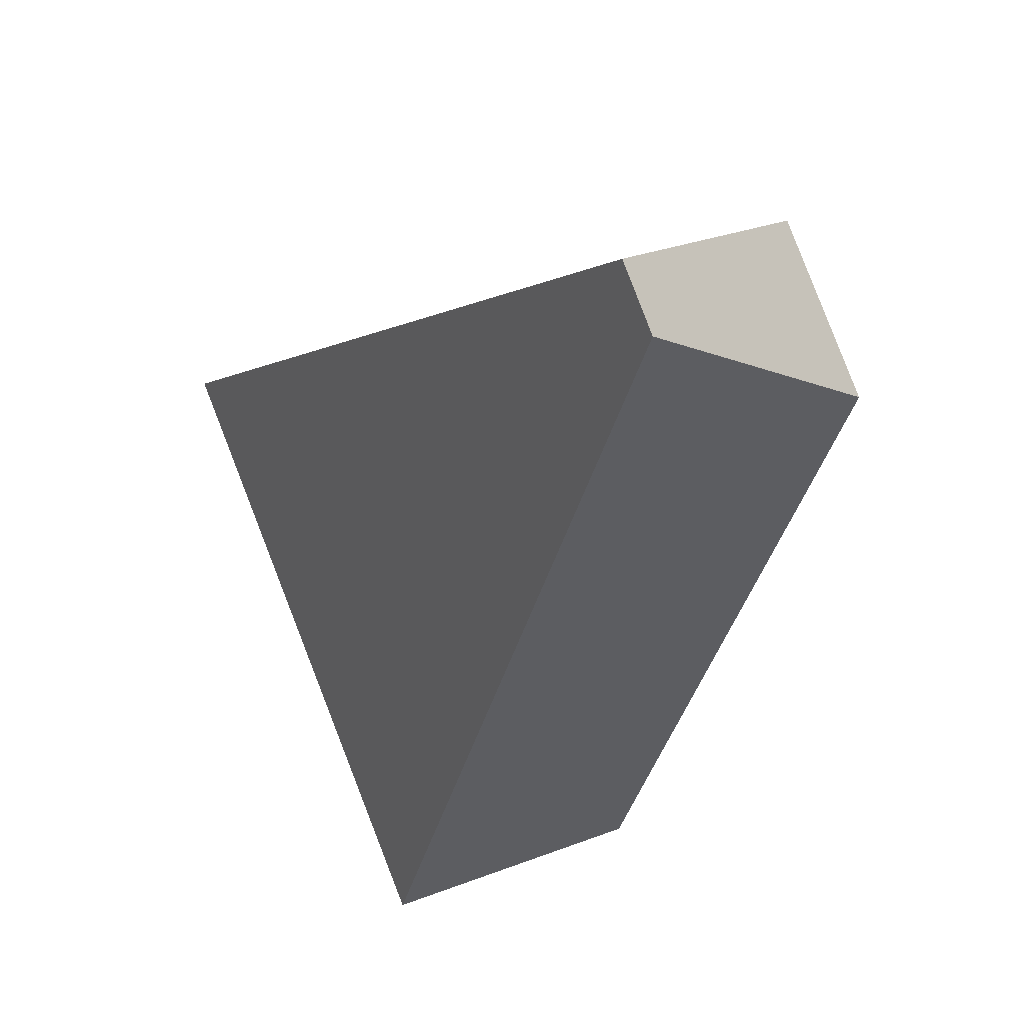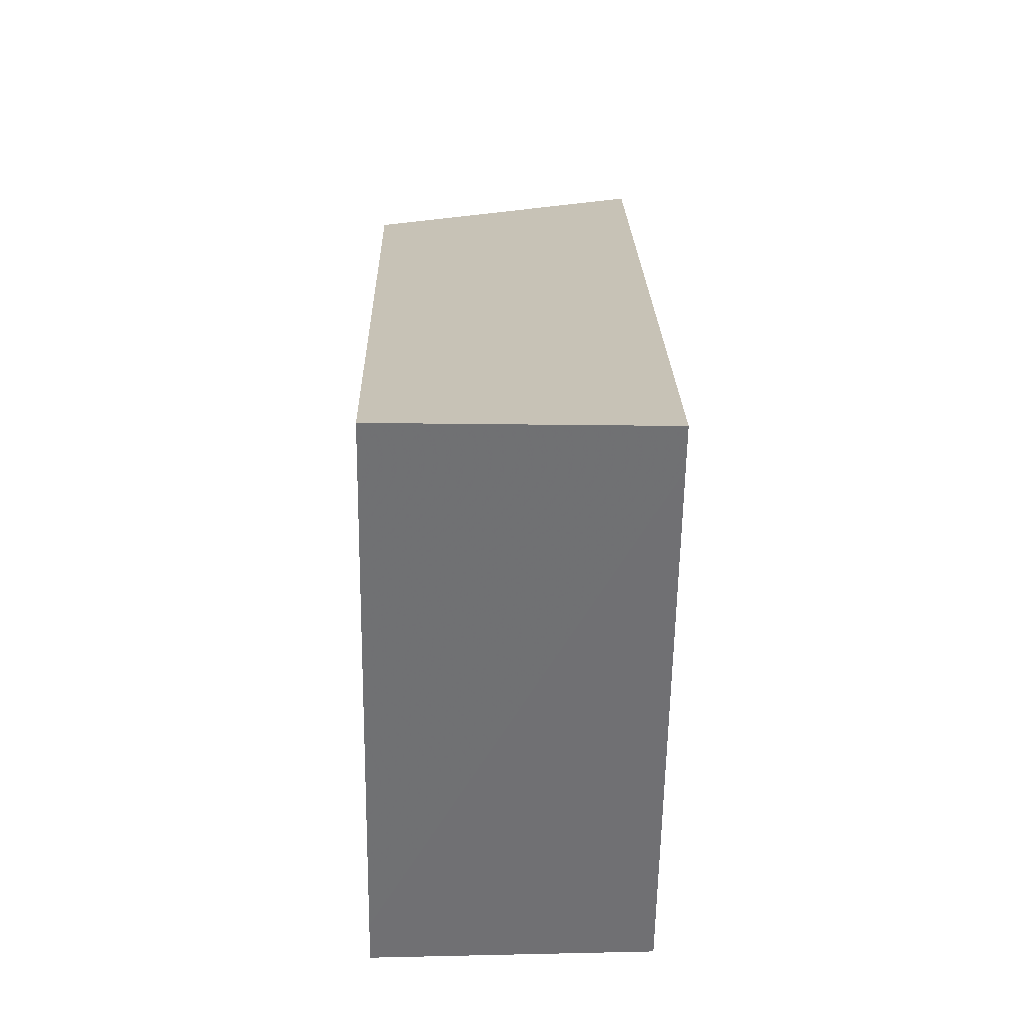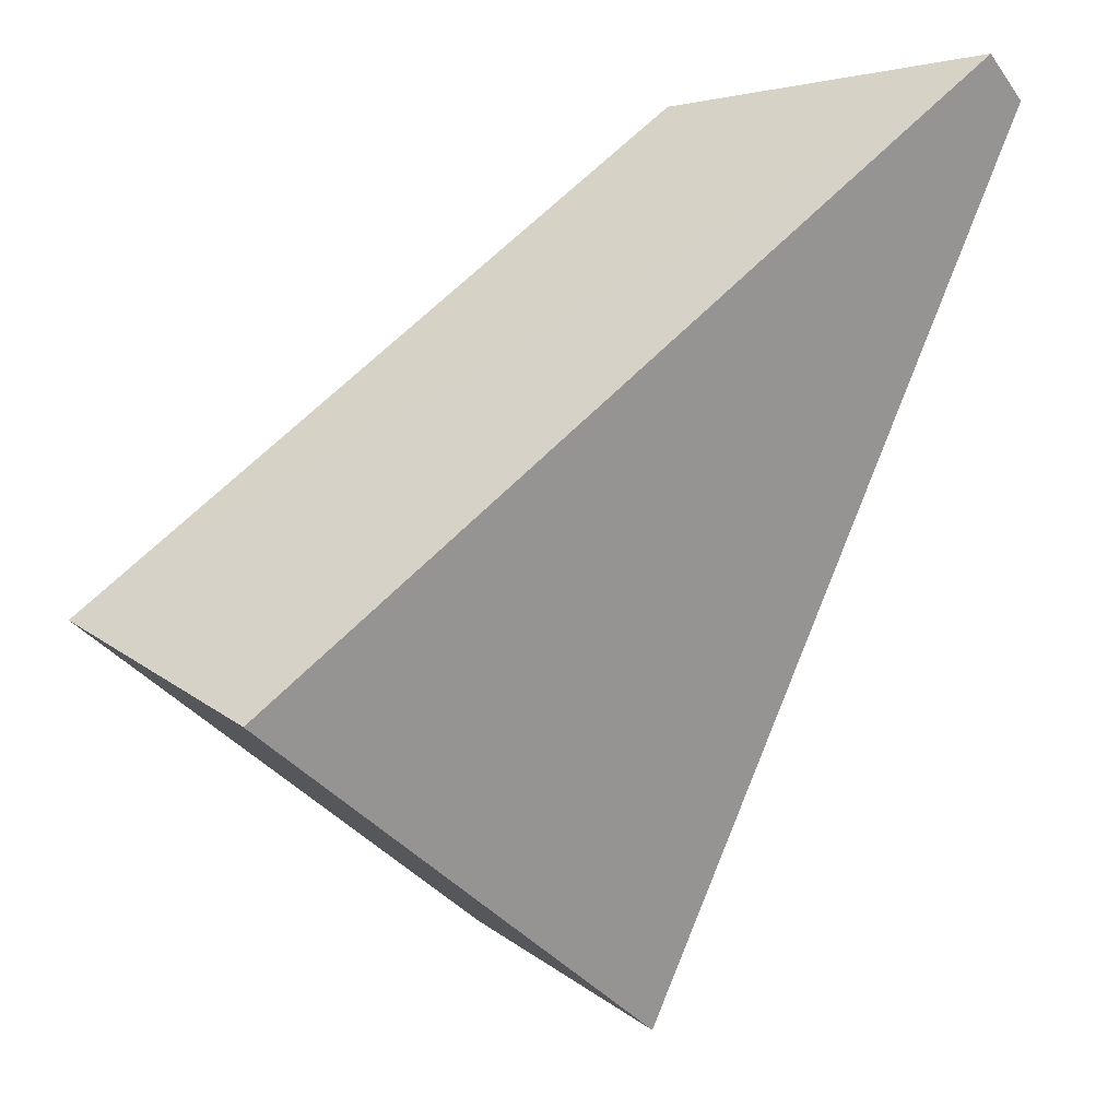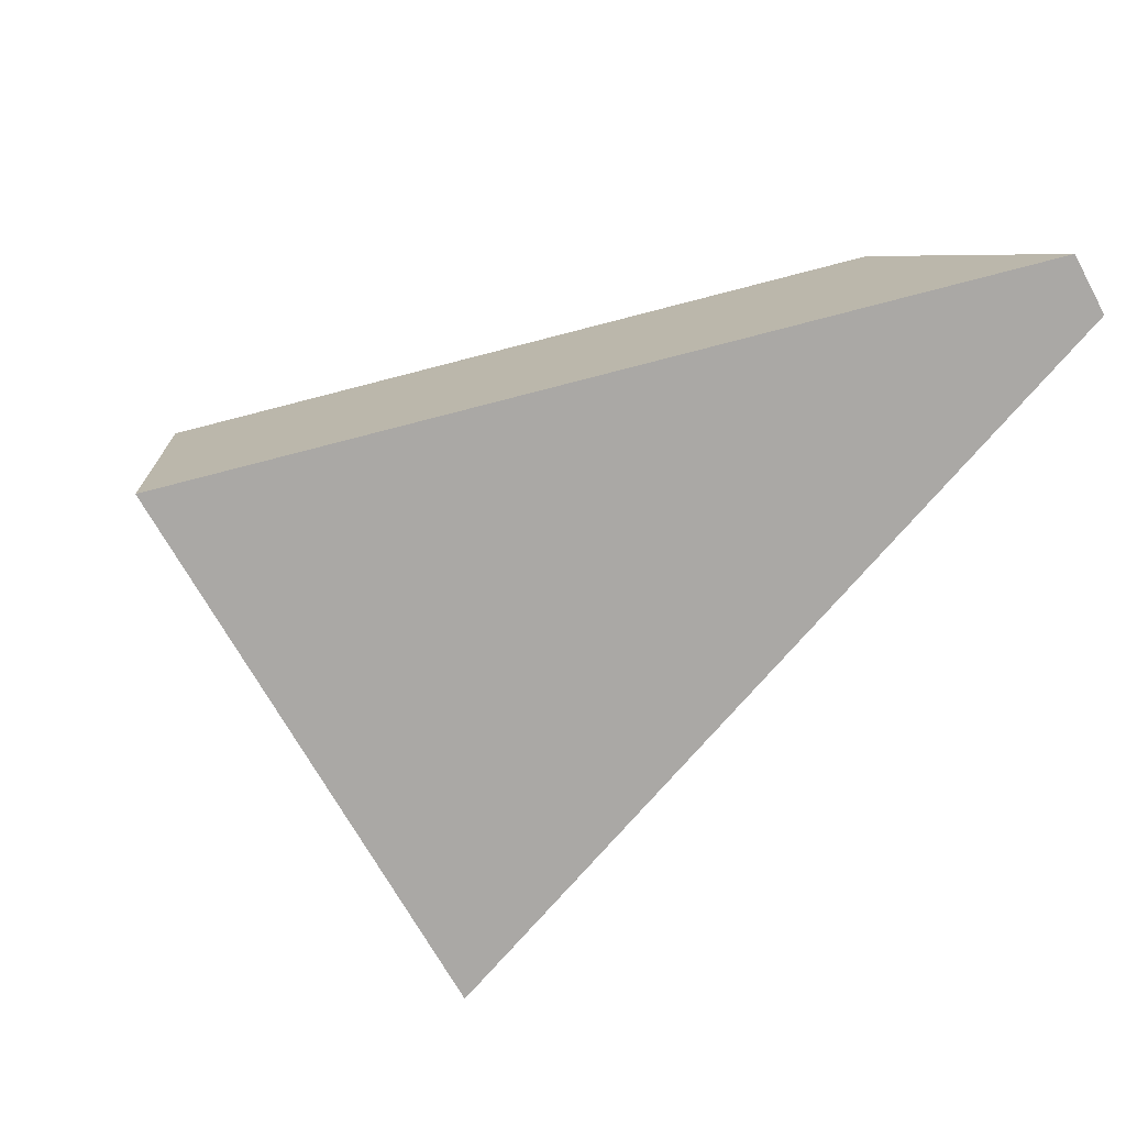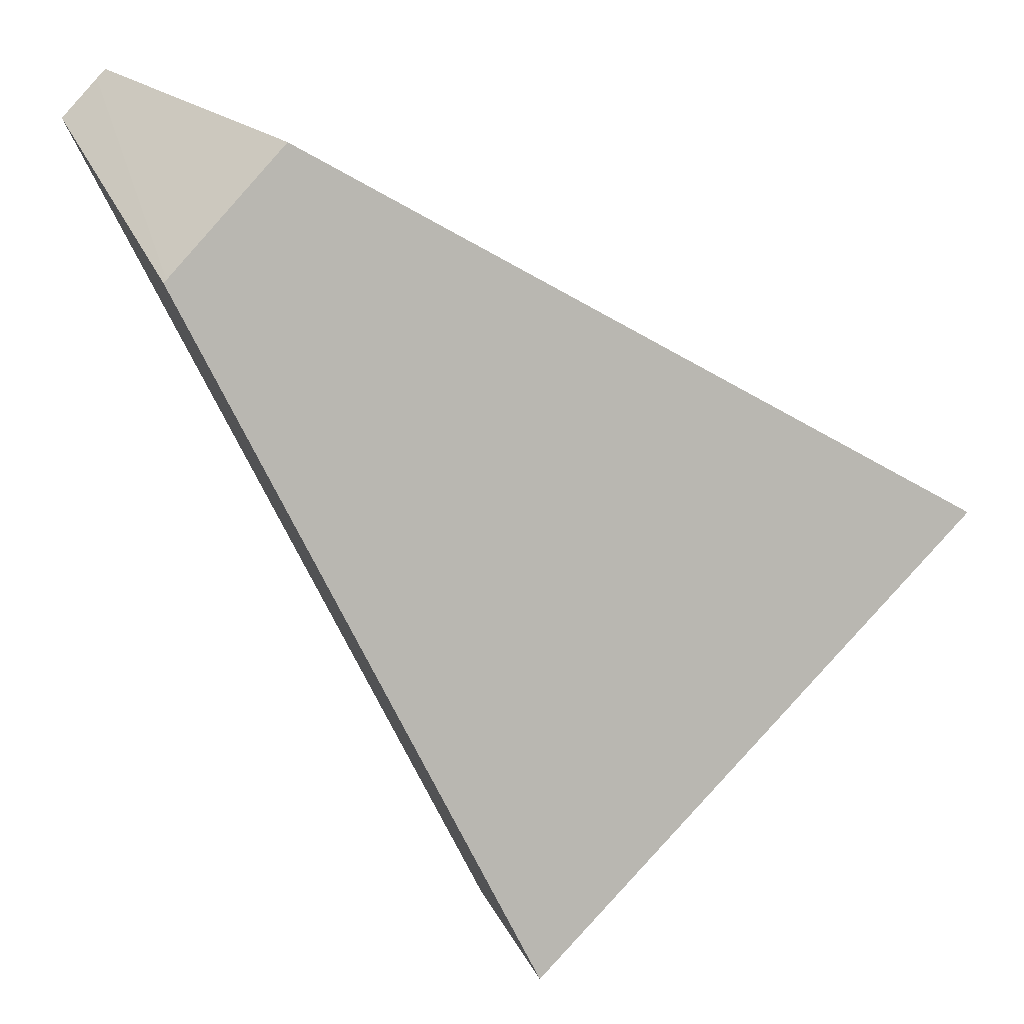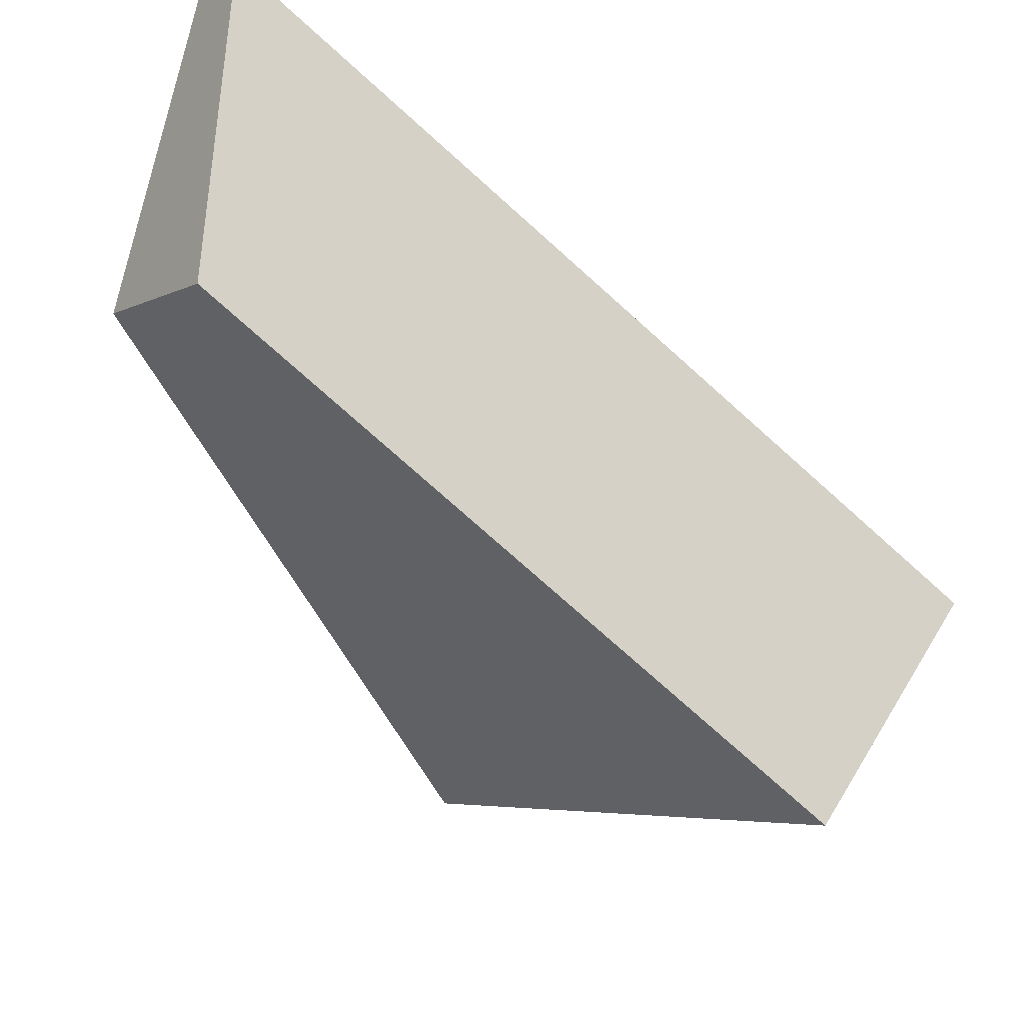
<metadata>
{"format":"obj","ext":"obj","renderer":"f3d","projection":"perspective","resolution":1024,"background":"white","views":[{"elev":28.5,"azim":-121.7,"up":"+Y"},{"elev":-9.1,"azim":88.8,"up":"+Y"},{"elev":21.7,"azim":142.0,"up":"+Y"},{"elev":-75.1,"azim":166.3,"up":"+Z"},{"elev":7.9,"azim":-12.6,"up":"+Y"},{"elev":58.2,"azim":32.1,"up":"+Y"}]}
</metadata>
<code>
o Cube_cell.035_Cube_cell.033
v -0.9035 1.523 -0.3
v -1.019 1.592 0.3
v -0.8916 1.524 0.3
v -2.68 2.446 -0.3
v -2.756 2.361 -0.3
v -2.661 2.467 -0.3
v -2.56 2.413 -0.3
v -2.343 2.303 0.3
v -2.585 2.035 0.3
v -2.591 2.029 0.3
v -0.9703 1.454 -0.3
v -1.764 0.6251 0.3
v -1.831 0.557 0.3
v -1.83 0.5698 -0.3
v -1.019 1.592 0.3
v -0.8916 1.524 0.3
v -2.343 2.303 0.3
v -2.661 2.467 -0.3
v -2.68 2.446 -0.3
v -2.756 2.361 -0.3
v -2.56 2.413 -0.3
v -2.585 2.035 0.3
v -2.591 2.029 0.3
v -0.9035 1.523 -0.3
v -0.9703 1.454 -0.3
v -1.83 0.5698 -0.3
v -1.764 0.6251 0.3
v -1.831 0.557 0.3
f 15 22 27
f 3 11 24
f 21 8 2
f 8 19 9
f 24 2 3
f 7 1 25
f 14 12 13
f 5 9 19
f 14 10 5
f 22 23 27
f 23 28 27
f 27 16 15
f 15 17 22
f 3 12 11
f 21 18 8
f 8 18 19
f 24 21 2
f 25 26 7
f 26 20 7
f 20 4 7
f 4 6 7
f 14 11 12
f 5 10 9
f 14 13 10

</code>
